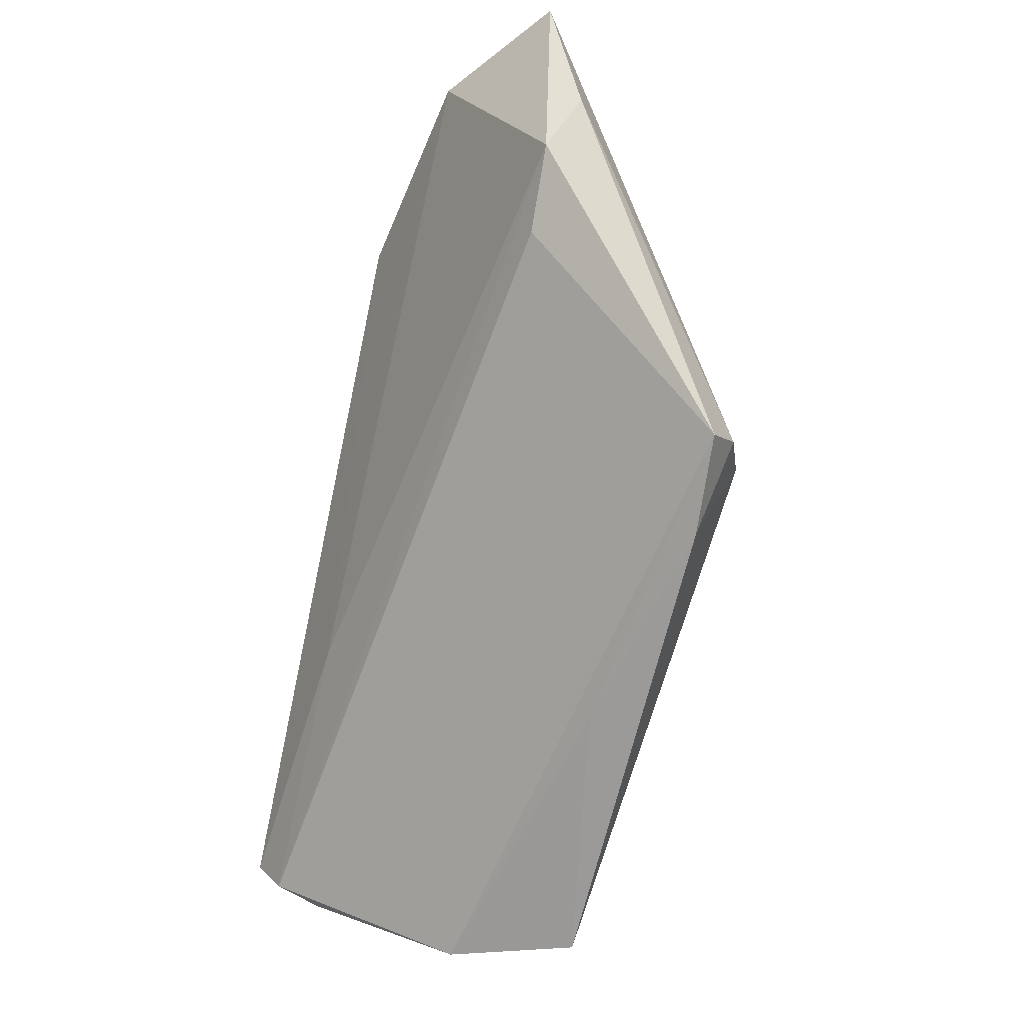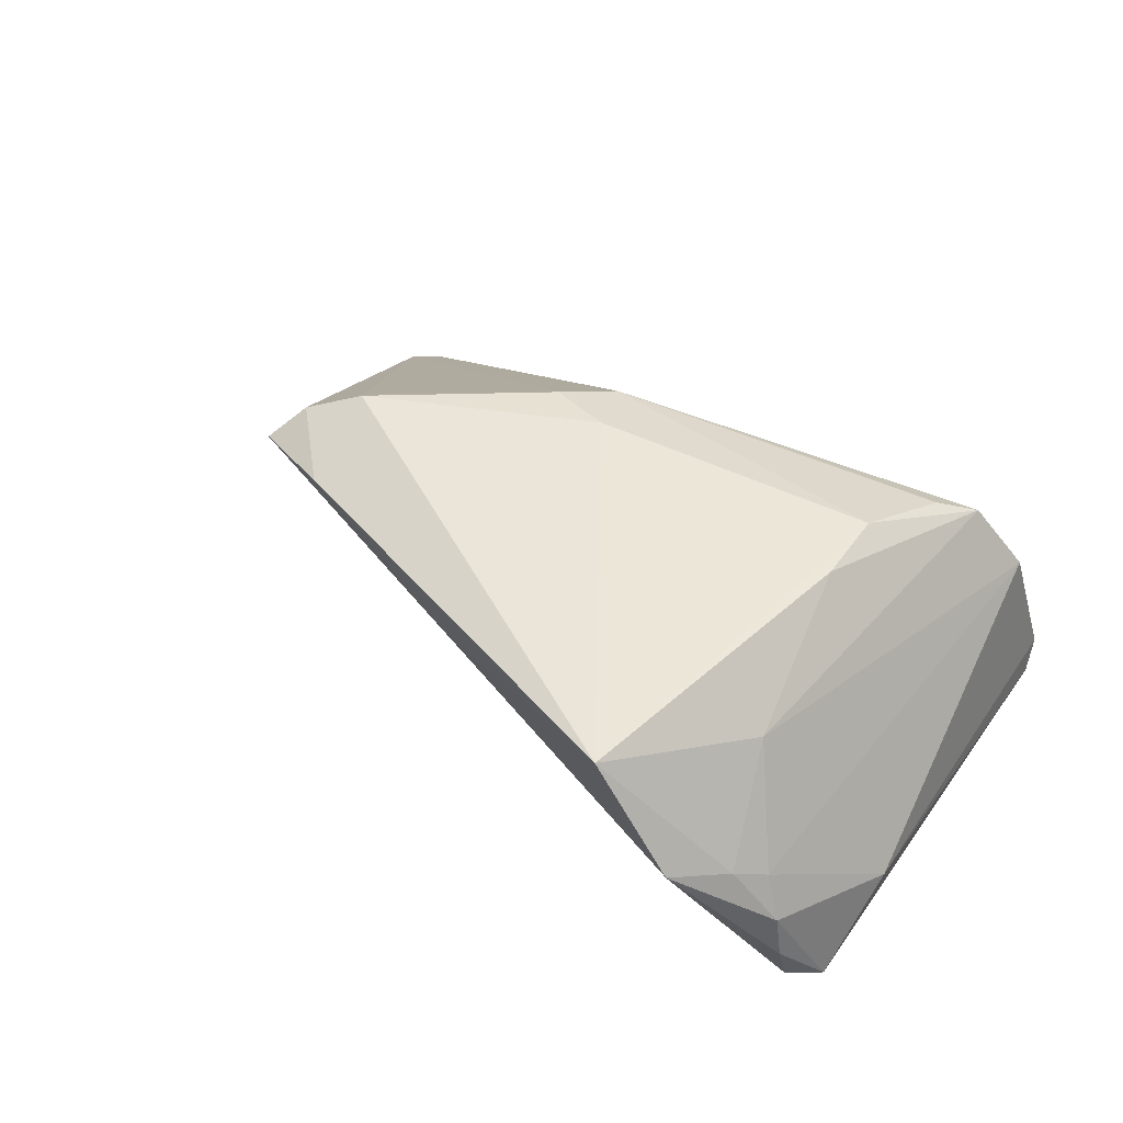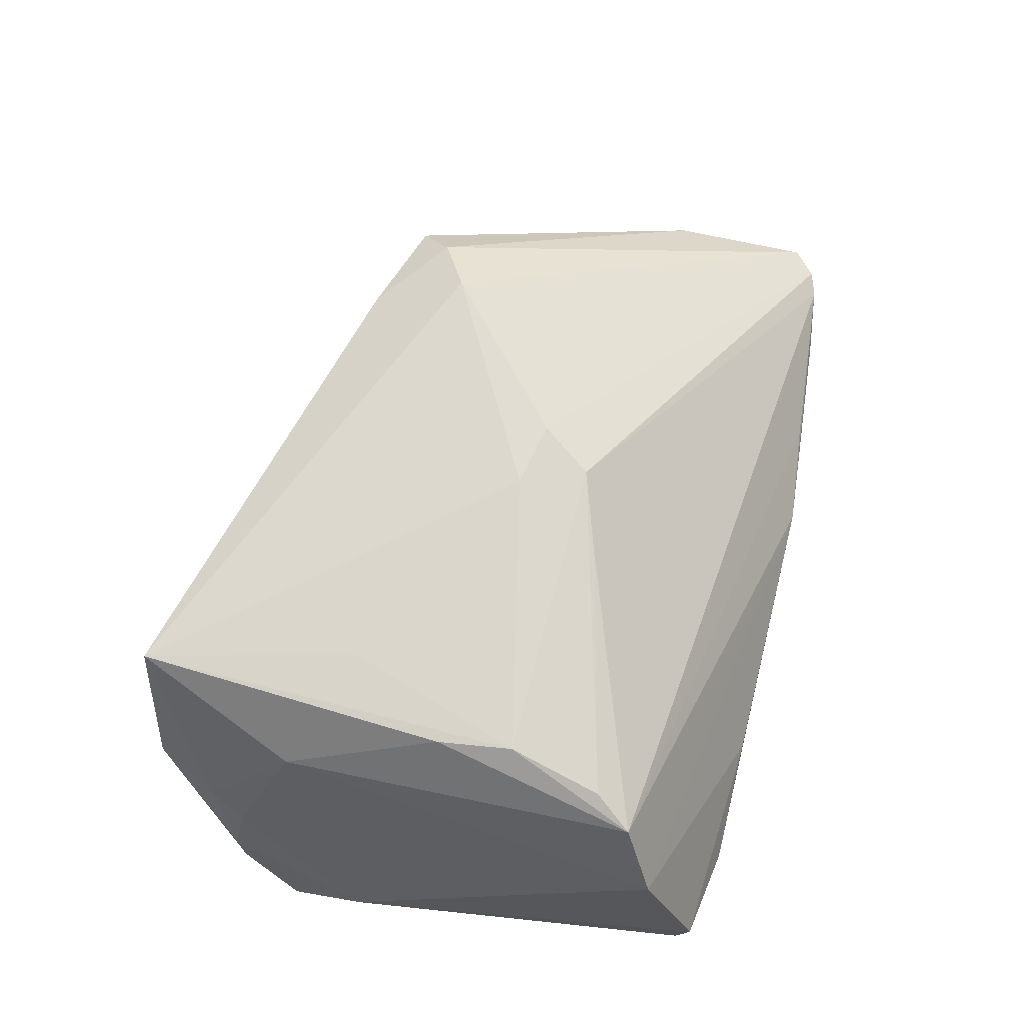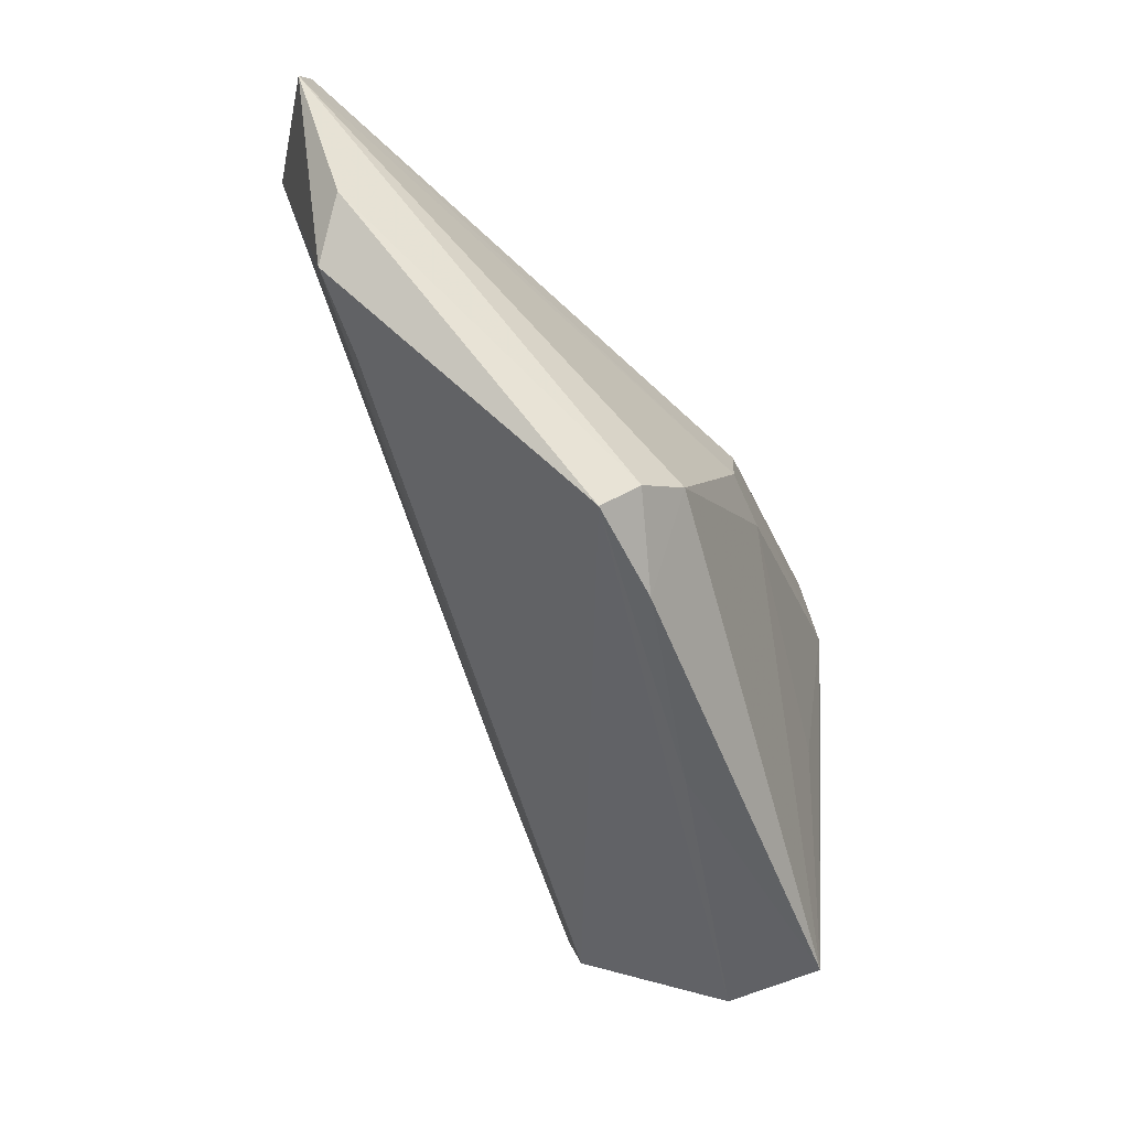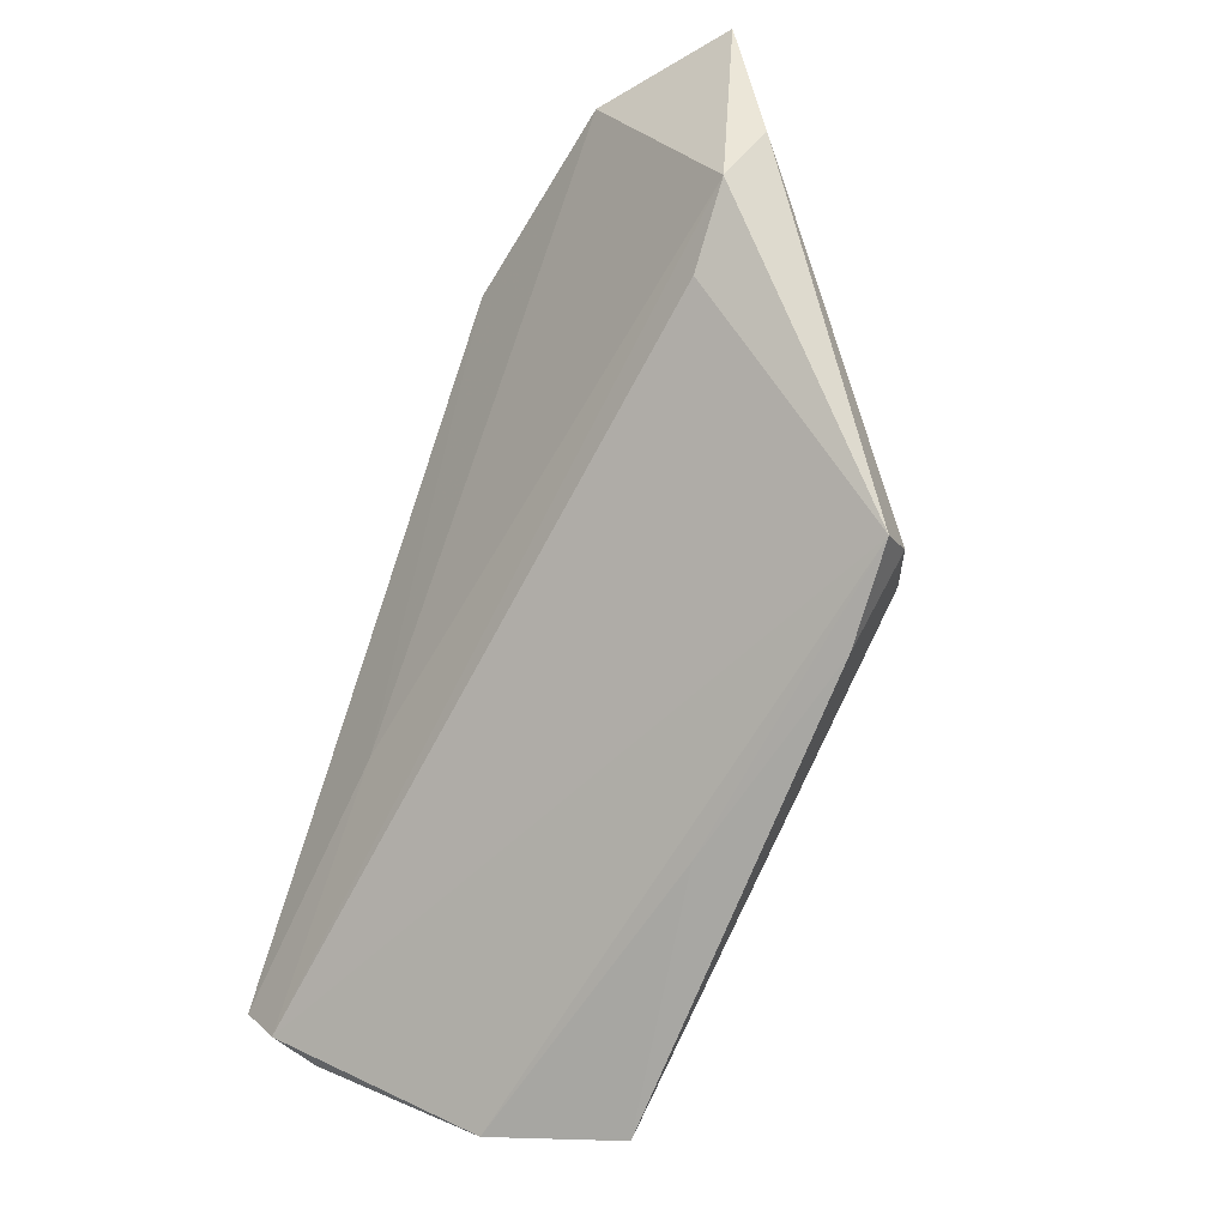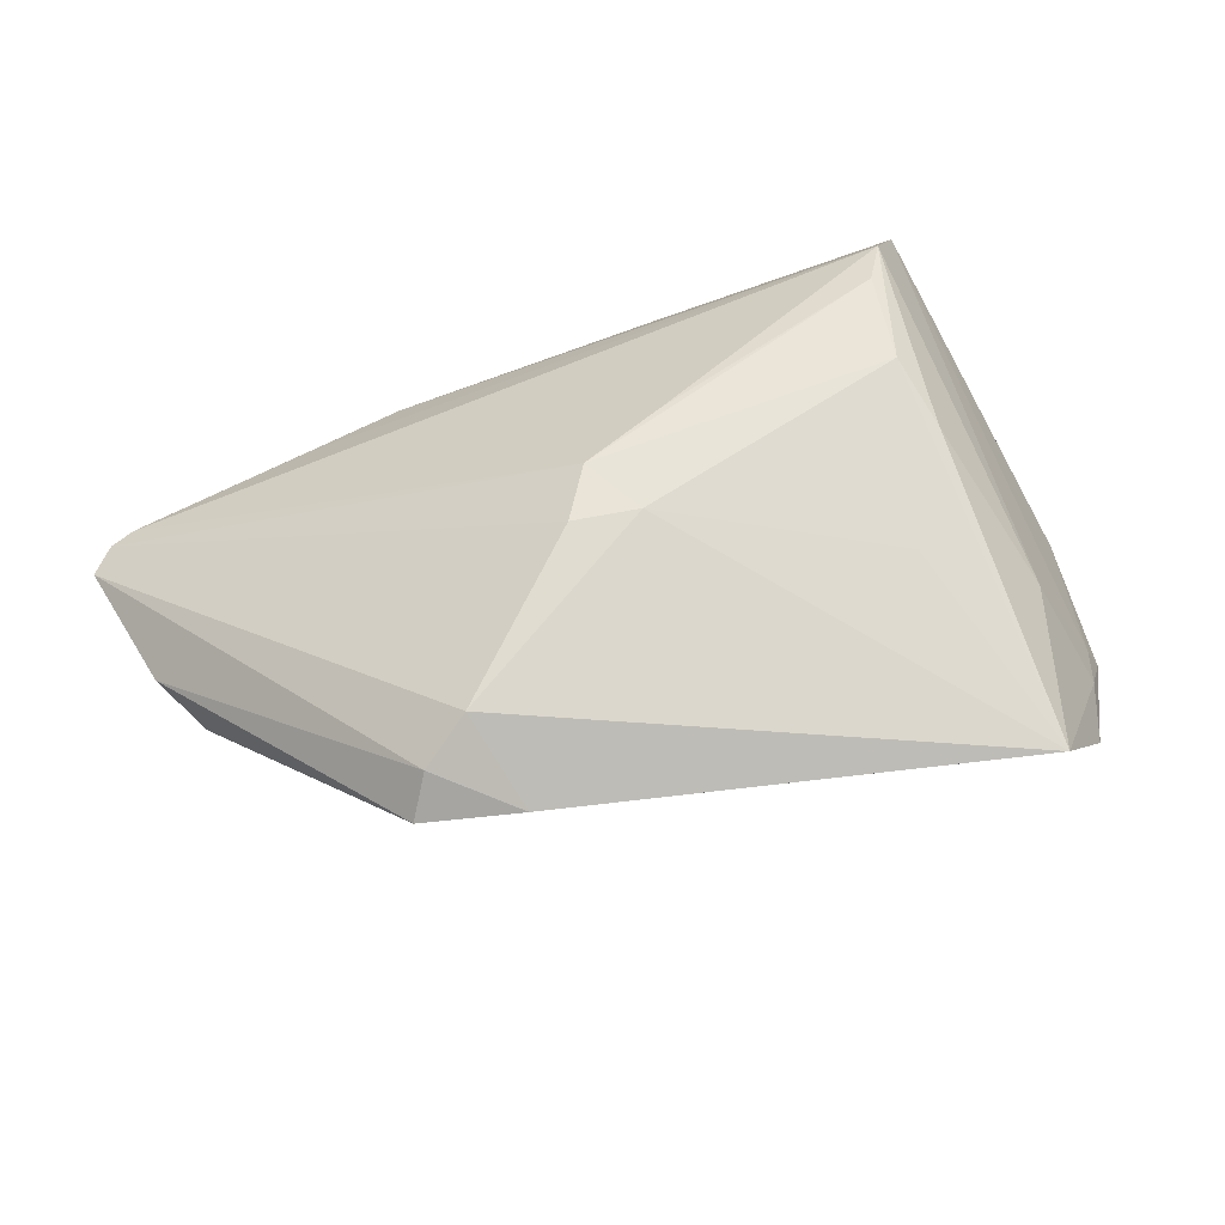
<metadata>
{"format":"obj","ext":"obj","renderer":"f3d","projection":"perspective","resolution":1024,"background":"white","views":[{"elev":-53.7,"azim":-104.0,"up":"+Y"},{"elev":39.5,"azim":40.1,"up":"+Z"},{"elev":68.1,"azim":104.1,"up":"+Z"},{"elev":-38.5,"azim":-67.5,"up":"+Y"},{"elev":-56.8,"azim":-112.2,"up":"+Y"},{"elev":69.6,"azim":-21.8,"up":"+Z"}]}
</metadata>
<code>
v -0.05077 0.03272 -0.008651
v 0.007007 -0.02812 0.01124
v -0.03897 0.03498 -0.01025
v 0.02123 0.03734 -0.01043
v -0.03957 0.03159 -0.01816
v 0.0487 -0.0236 -0.002477
v 0.03004 -0.01188 0.01883
v 0.05371 -0.007278 -0.01255
v 0.004286 0.002084 0.02194
v 0.04673 0.02892 0.006446
v 0.04739 0.03567 -0.01002
v -0.02545 0.03593 -0.009342
v 0.03922 0.02043 0.01674
v 0.04301 -0.01796 0.01019
v -0.0155 0.0291 -0.02194
v 0.05072 -0.02427 -0.007757
v 0.04231 0.02497 0.01446
v 0.05291 -0.01693 -0.0213
v 0.04761 0.03414 -0.01383
v -0.01285 0.03749 -0.01026
v 0.0006132 0.009731 0.02068
v -0.05076 0.01312 -0.004252
v 0.03593 -0.03749 0.01656
v 0.03814 0.0003904 0.01856
v -0.01831 -0.02294 0.017
v 0.01067 0.01321 0.01935
v 0.04353 -0.035 0.002963
v -0.02973 -0.01938 0.01596
v 0.03703 0.009319 0.01935
v 0.03599 0.03749 -0.01373
v 0.02271 -0.00682 -0.01871
v 0.05076 -0.02168 -0.01874
v -0.003528 0.003616 0.02194
v -0.05371 0.03001 -0.008568
v -0.03865 0.001319 -0.007335
v -0.02085 -0.01198 0.02194
v 0.04693 -0.02778 -4.83e-05
v -0.004375 0.03247 -0.02051
v -0.02684 -0.01554 0.01943
v 0.05106 -0.02369 -0.0134
v -0.04736 0.006577 -0.007742
v -0.0477 0.03376 -0.008922
f 2 23 25
f 28 2 25
f 39 28 25
f 42 21 17
f 35 28 41
f 36 33 34
f 34 39 36
f 25 23 36
f 36 39 25
f 9 36 23
f 33 36 9
f 9 21 33
f 9 29 21
f 23 14 24
f 24 29 23
f 24 14 17
f 17 29 24
f 13 29 17
f 21 29 13
f 17 20 12
f 12 42 17
f 20 42 12
f 21 42 1
f 34 33 1
f 33 21 1
f 3 42 20
f 30 11 19
f 34 41 22
f 22 41 28
f 22 39 34
f 28 39 22
f 32 28 35
f 35 41 32
f 37 14 23
f 37 6 14
f 16 6 37
f 23 29 7
f 7 9 23
f 29 9 7
f 17 21 26
f 26 13 17
f 21 13 26
f 4 30 20
f 11 30 4
f 14 6 10
f 17 14 10
f 11 4 10
f 10 20 17
f 10 4 20
f 8 18 19
f 19 11 8
f 11 10 8
f 16 18 8
f 8 6 16
f 8 10 6
f 5 41 34
f 34 1 5
f 5 1 42
f 42 3 5
f 5 3 20
f 19 18 38
f 18 15 38
f 38 30 19
f 15 5 38
f 20 30 38
f 38 5 20
f 16 37 27
f 27 37 23
f 23 2 27
f 2 28 27
f 28 32 27
f 40 18 16
f 40 32 18
f 16 27 40
f 40 27 32
f 31 32 41
f 18 32 31
f 41 5 31
f 31 15 18
f 31 5 15

</code>
